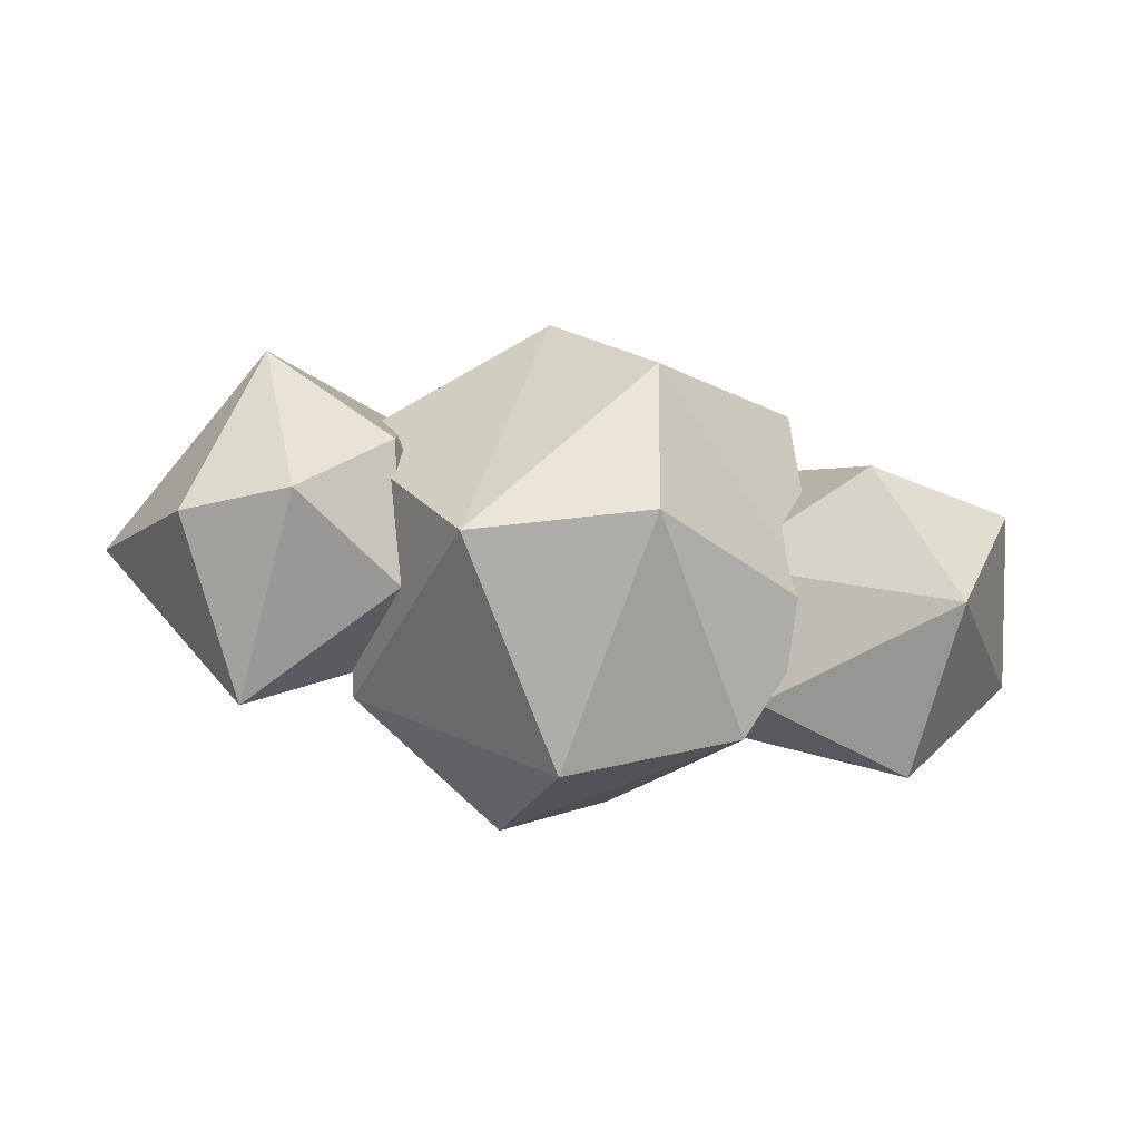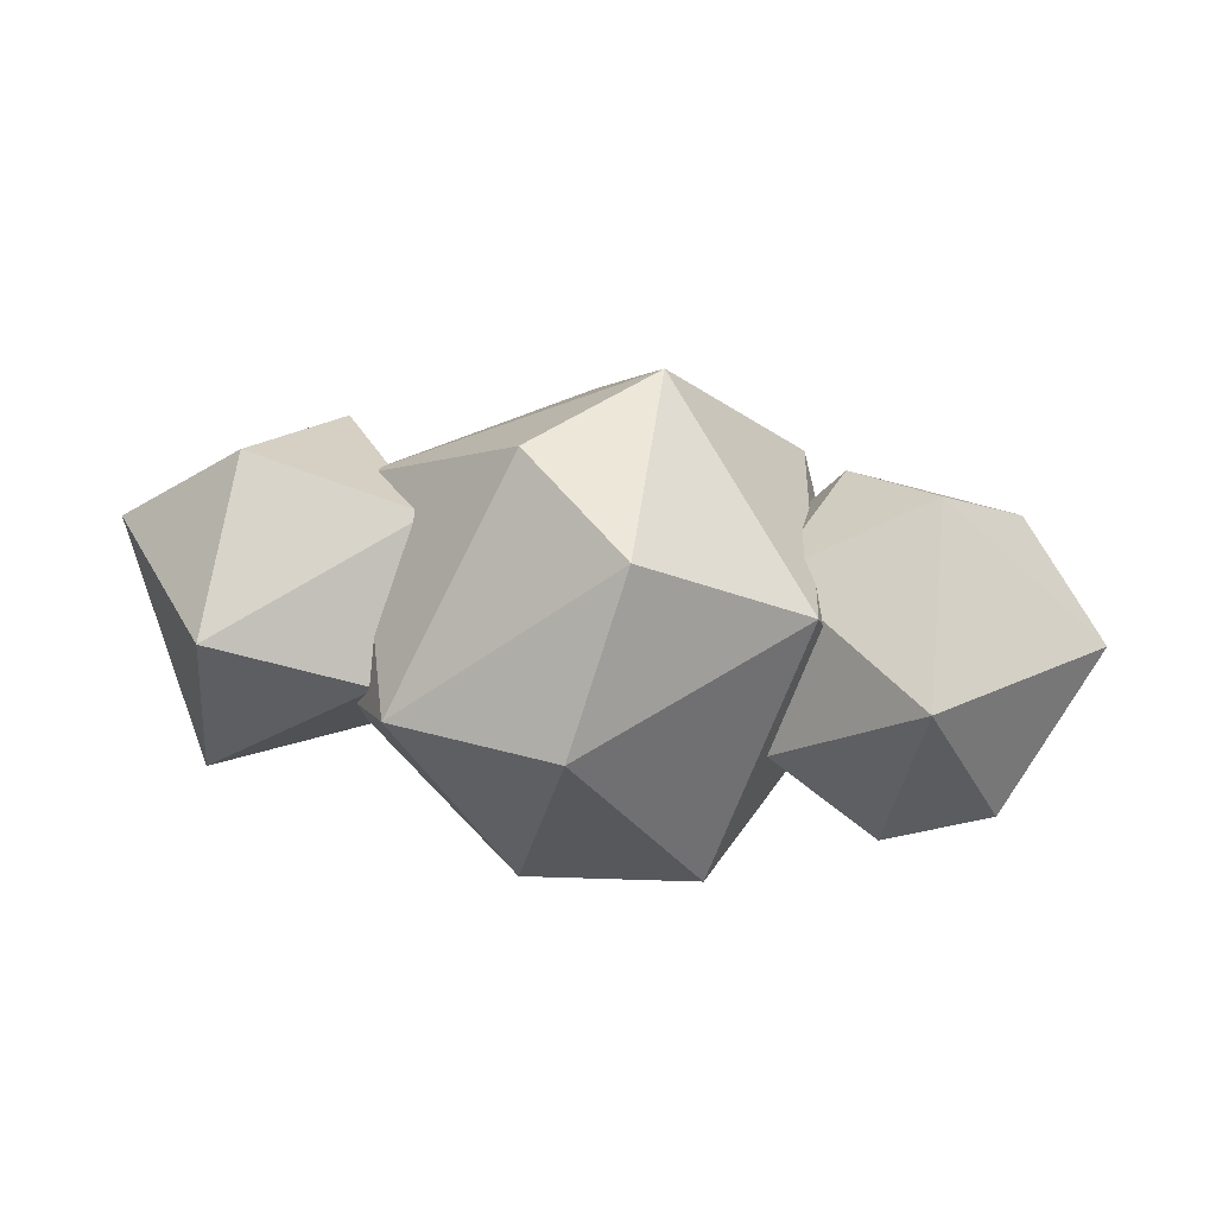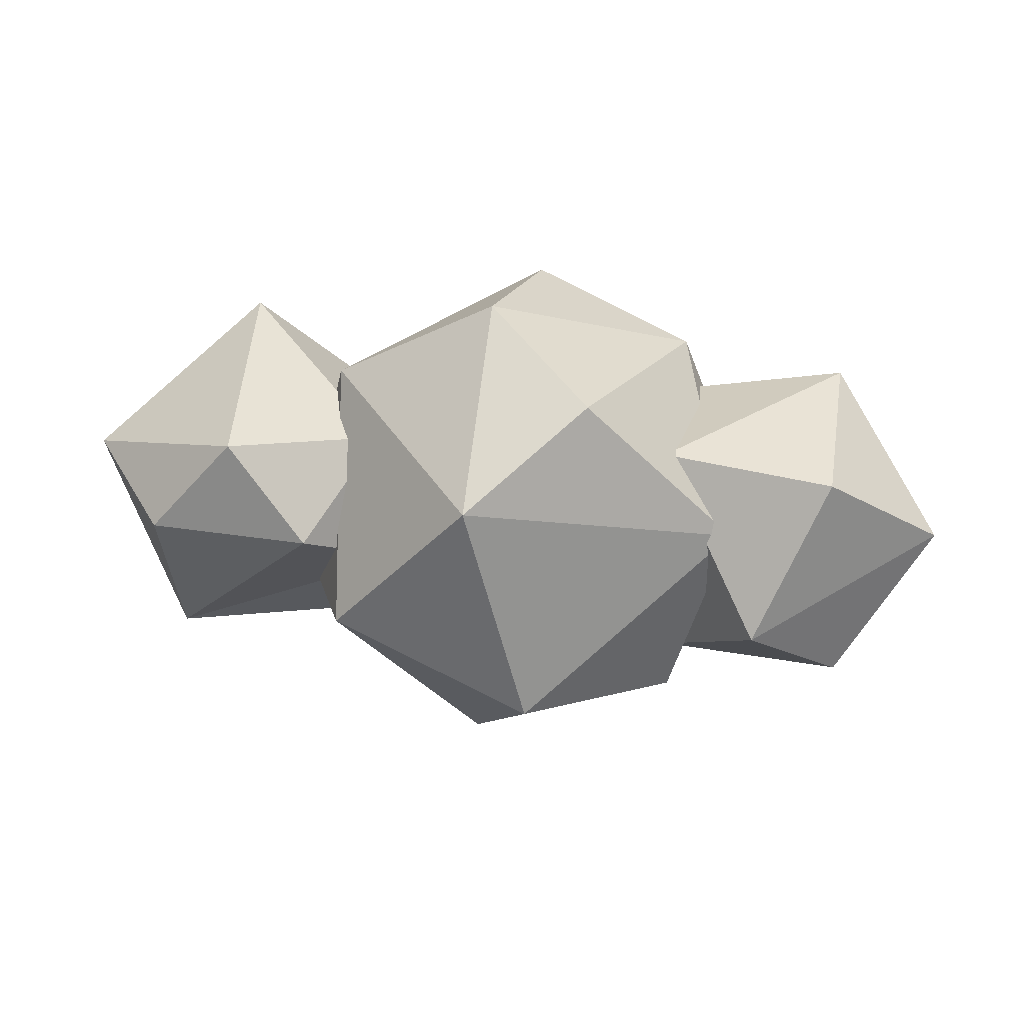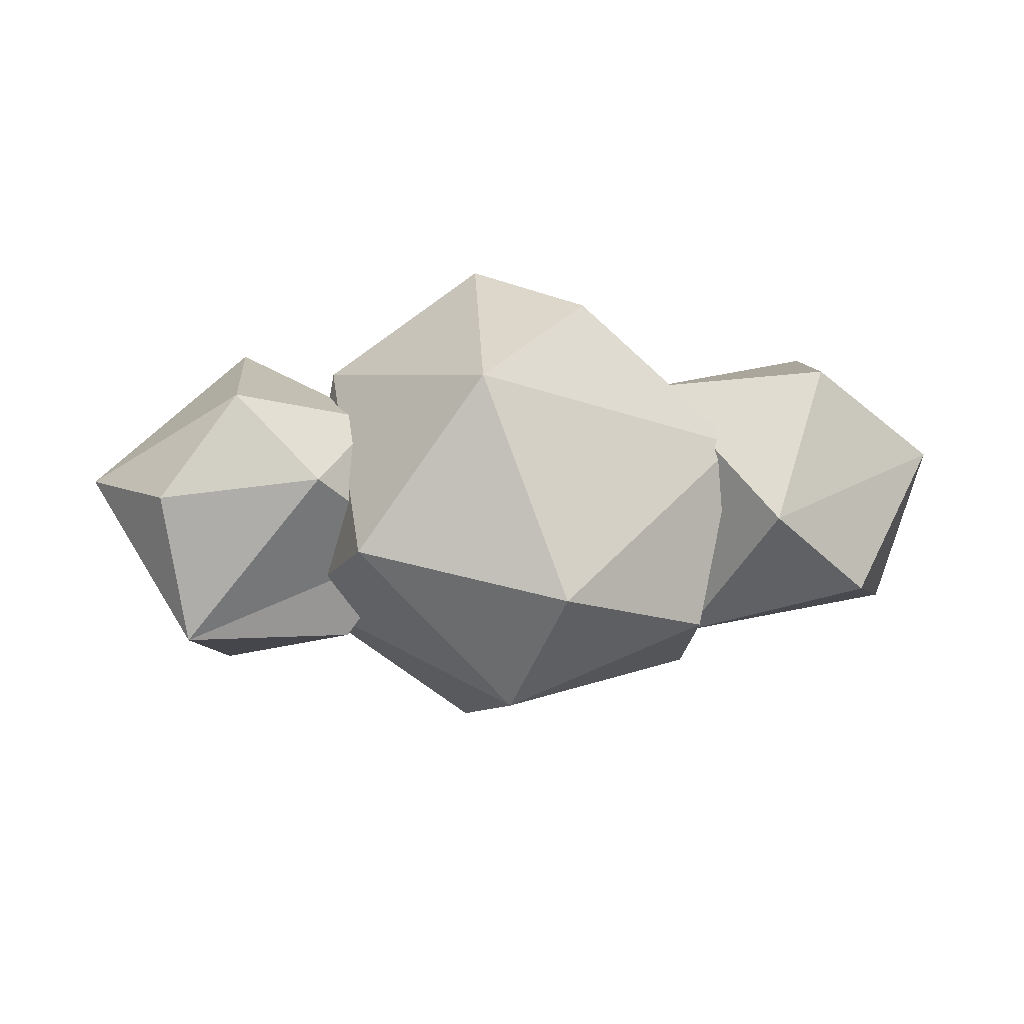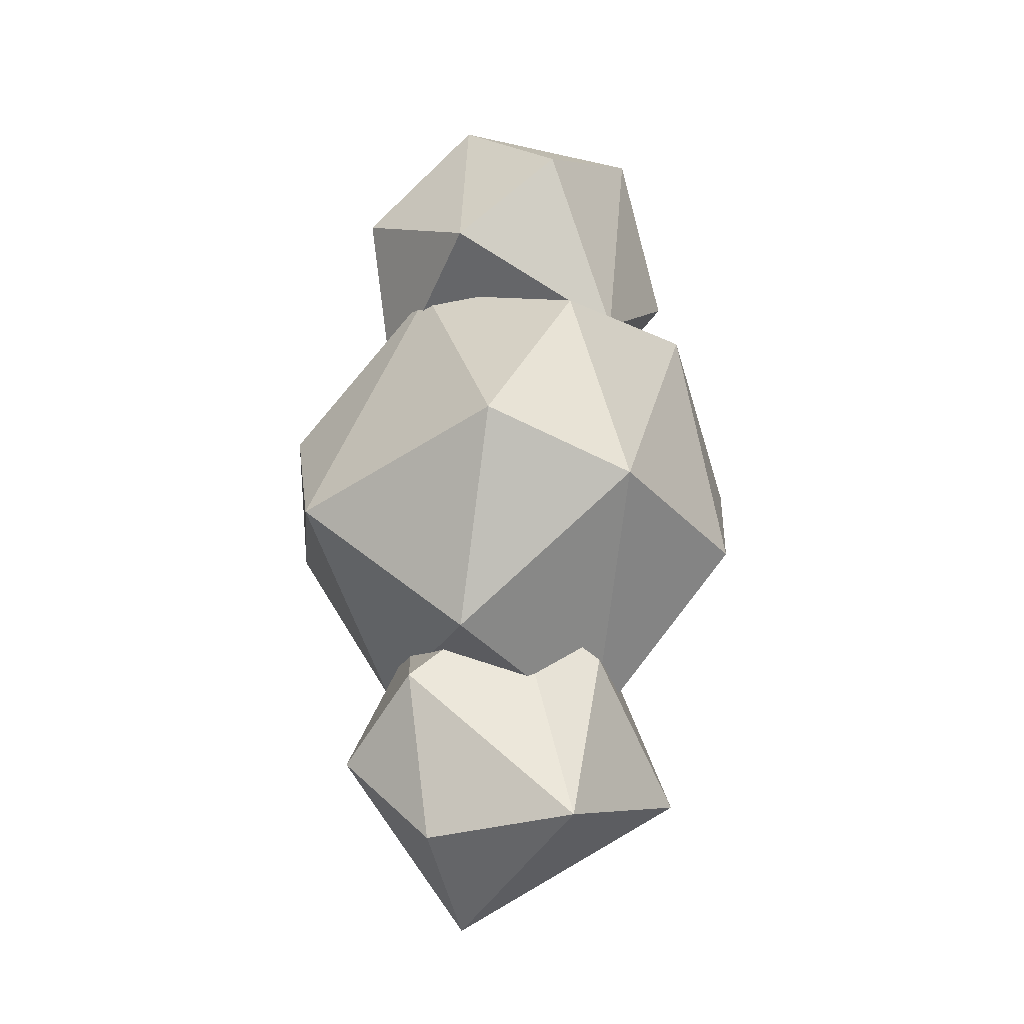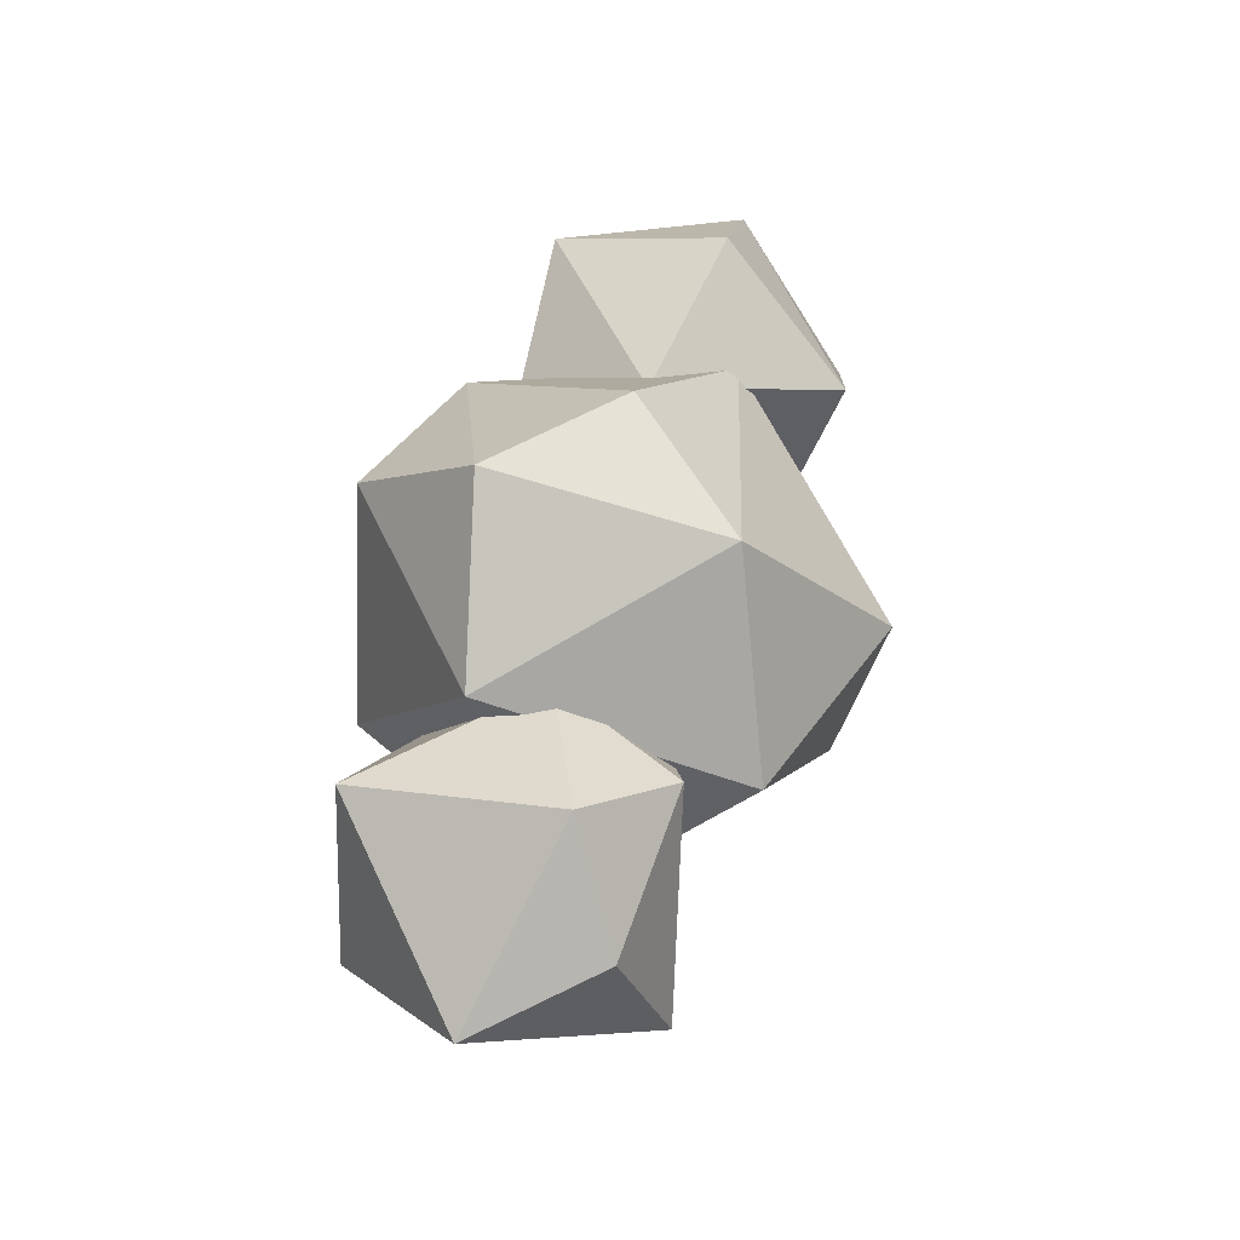
<metadata>
{"format":"obj","ext":"obj","renderer":"f3d","projection":"perspective","resolution":1024,"background":"white","views":[{"elev":-71.6,"azim":-8.9,"up":"+Z"},{"elev":55.4,"azim":-173.4,"up":"+Y"},{"elev":64.0,"azim":5.9,"up":"+Y"},{"elev":27.4,"azim":-4.1,"up":"+Y"},{"elev":73.7,"azim":-88.8,"up":"+Z"},{"elev":56.5,"azim":-75.6,"up":"+Y"}]}
</metadata>
<code>
o Clouds_2_Icosphere.009
v 5.749 -1.952 5.653
v 7.508 -0.9423 -2.741
v 0.9516 0.6917 8.312
v 7.298 3.137 2.169
v -0.8136 -3.928 7.175
v 5.843 -5.896 1.497
v 1.193 -7.827 -2.192
v -2.091 -7.562 1.977
v 1.62 -4.591 -6.492
v -8.02 -3.055 0.8594
v -5.718 1.452 5.911
v -3.94 -3.175 -6.795
v -0.02078 3.691 -7.394
v -6.479 4.257 -2.227
v 5.361 2.328 -5.772
v 2.15 7.636 0.2414
v -1.481 6.861 4.114
v -1.327 7.57 -3.299
v -14.94 1.306 -0.1878
v -8.957 -3.13 -4.851
v -9.652 5.31 1.637
v -6.236 -3.139 3.477
v -6.309 -4.158 -1.704
v -10.68 -5.769 0.2743
v -11.59 -2.308 4.838
v -3.931 -0.2363 2.553
v -12.28 2.425 3.441
v -12.24 -1.749 -4.448
v -5.422 -0.2722 -4.073
v -6.972 3.178 3.94
v -4.994 3.371 -0.2285
v -9.743 3.956 -4.834
v 11.47 -1.279 4.754
v 5.686 -3.414 3.56
v 8.299 1.882 5.354
v 5.804 1.694 -4.298
v 13.19 -3.945 0.6196
v 8.262 -5.45 -1.317
v 14.38 1.838 0.7947
v 4.101 -1.877 -2.294
v 11.24 -2.679 -4.88
v 10.38 5.284 1.057
v 4.851 4.441 -0.001641
v 10.76 3.334 -4.45
f 7 6 8
f 1 6 4
f 2 9 15
f 5 3 11
f 3 4 17
f 4 15 16
f 16 15 18
f 15 13 18
f 13 14 18
f 18 17 16
f 18 14 17
f 14 11 17
f 17 4 16
f 2 15 4
f 12 14 13
f 10 11 14
f 11 3 17
f 1 4 3
f 15 9 13
f 9 12 13
f 12 10 14
f 10 5 11
f 3 5 1
f 4 6 2
f 7 9 2
f 7 12 9
f 7 8 12
f 8 10 12
f 8 5 10
f 6 7 2
f 8 6 5
f 6 1 5
f 24 20 23
f 22 23 26
f 20 28 32
f 31 32 21
f 32 19 21
f 19 27 21
f 27 30 21
f 21 30 31
f 29 32 31
f 28 19 32
f 25 30 27
f 26 31 30
f 29 20 32
f 19 25 27
f 25 26 30
f 25 22 26
f 26 29 31
f 26 23 29
f 23 20 29
f 20 24 28
f 24 19 28
f 24 25 19
f 22 24 23
f 24 22 25
f 38 37 34
f 33 37 39
f 34 33 35
f 41 40 36
f 41 36 44
f 35 39 42
f 39 44 42
f 44 43 42
f 44 36 43
f 43 35 42
f 39 41 44
f 40 43 36
f 40 34 43
f 33 39 35
f 34 35 43
f 37 41 39
f 37 38 41
f 38 40 41
f 38 34 40
f 34 37 33

</code>
